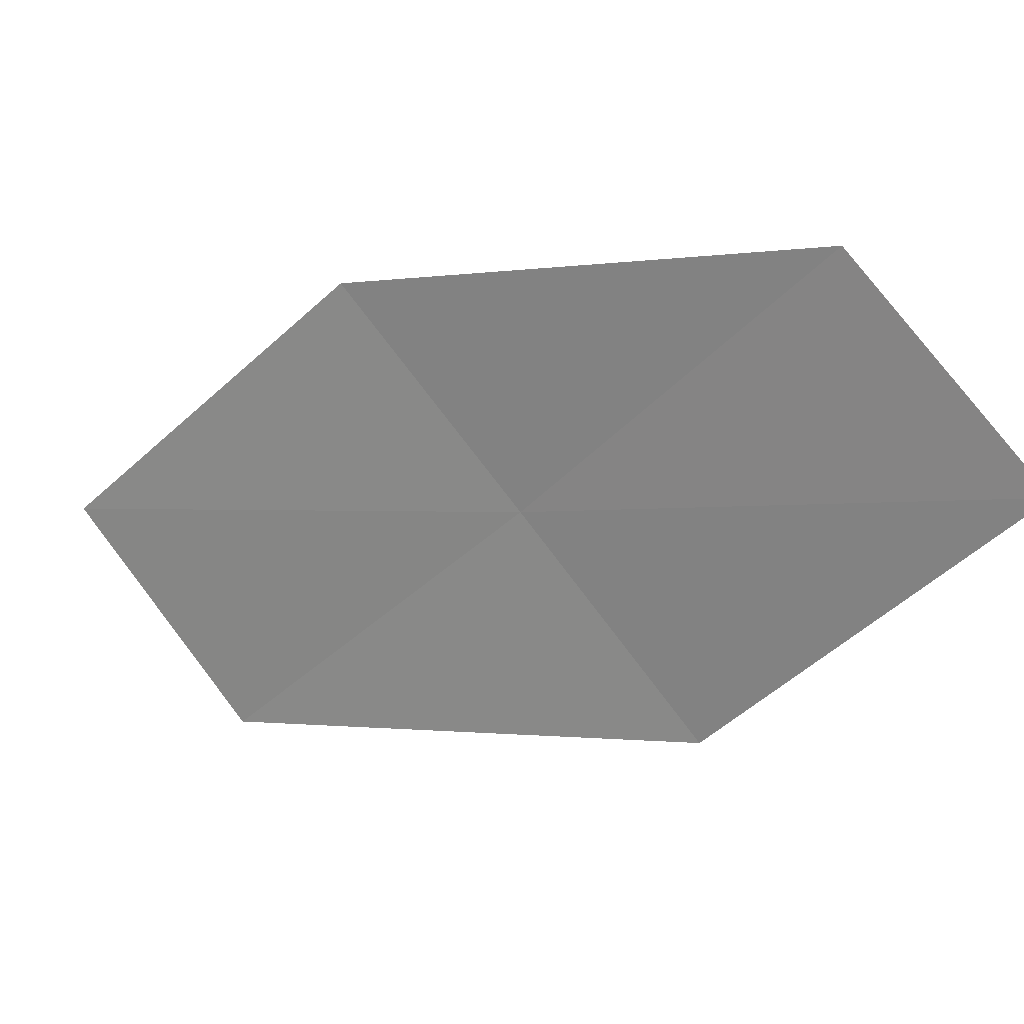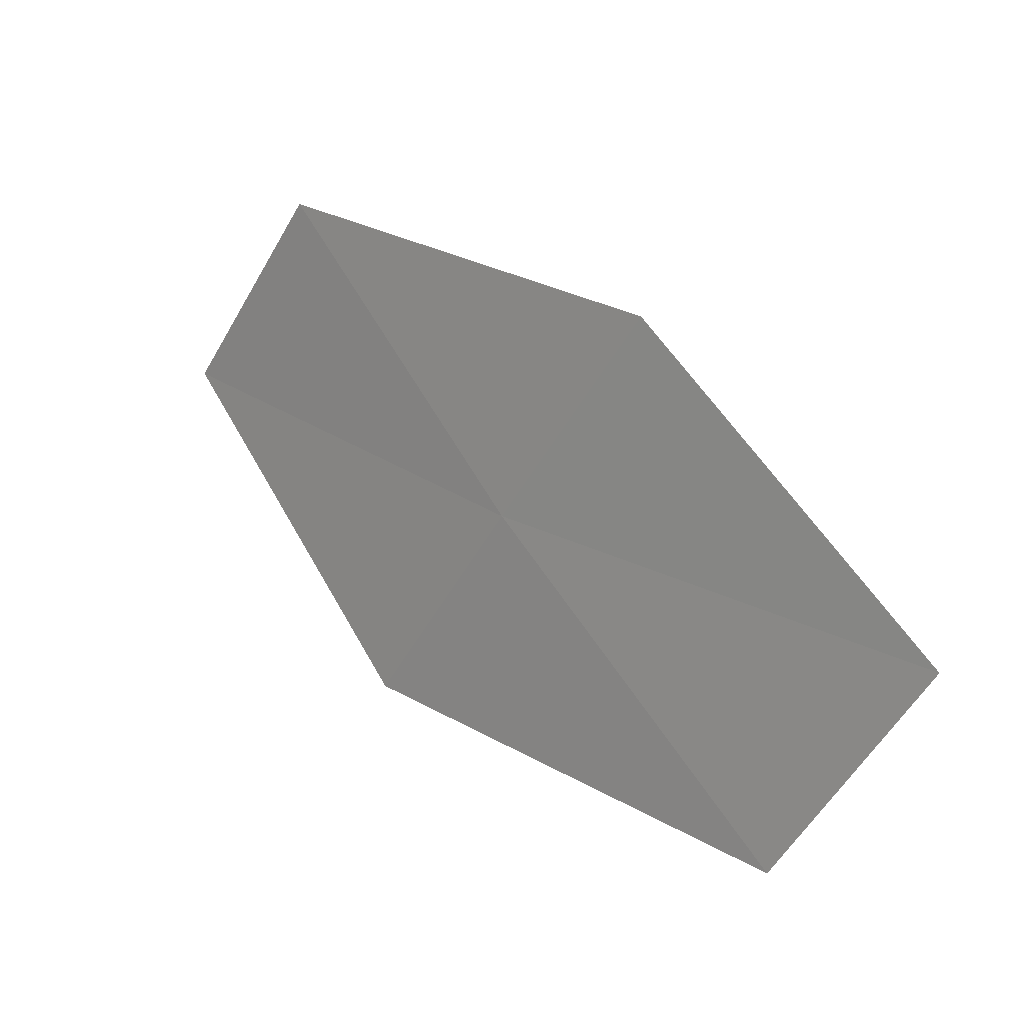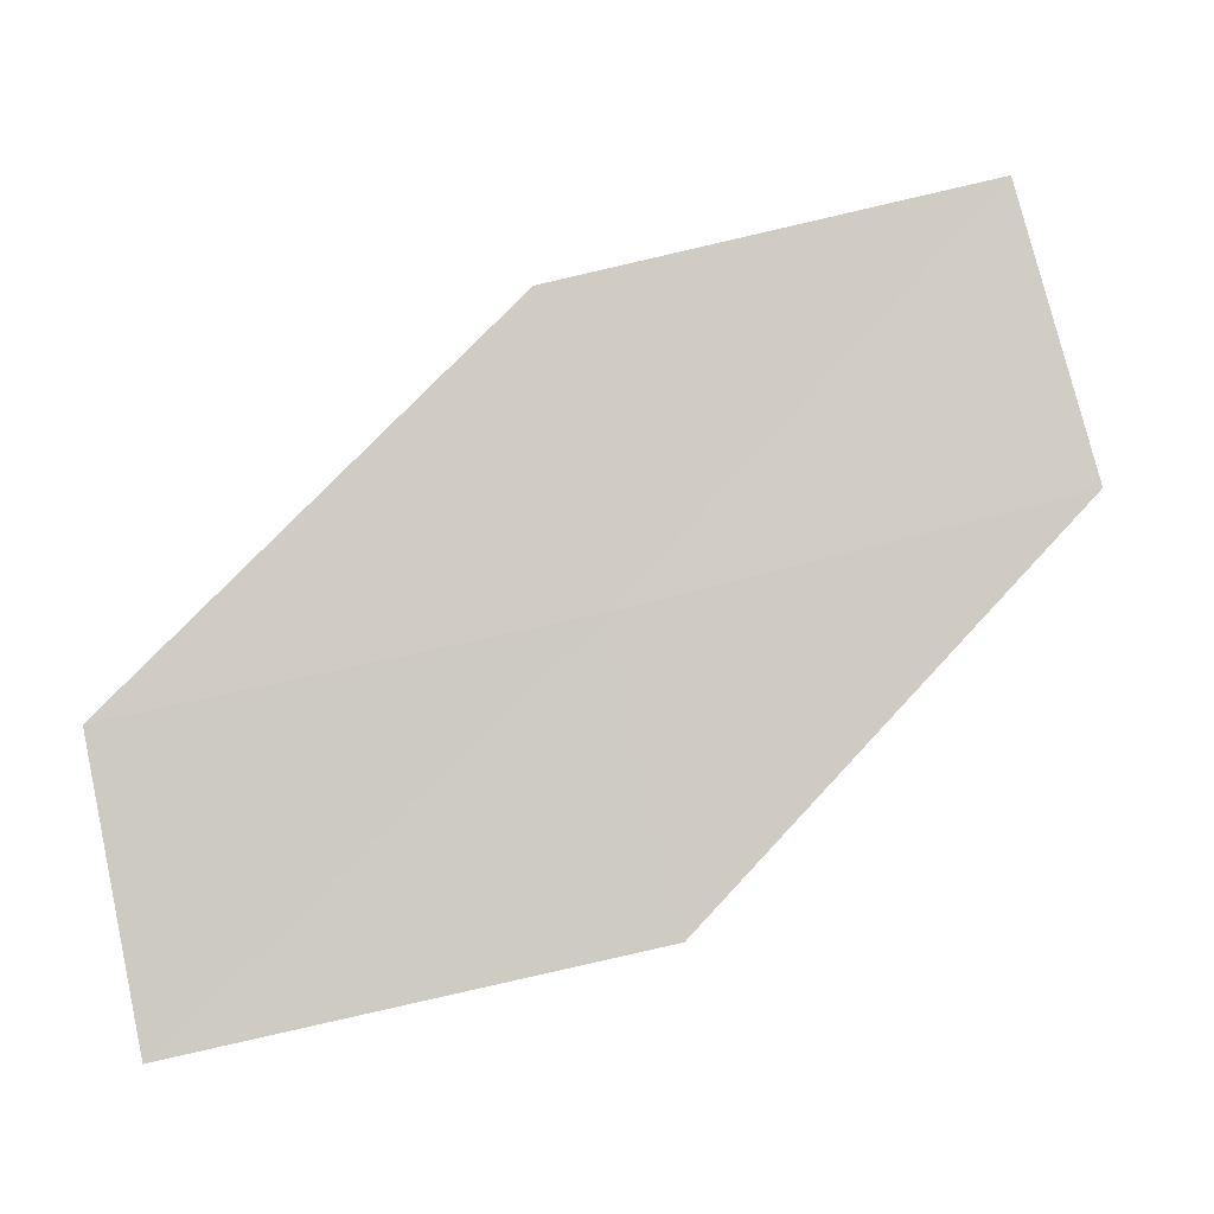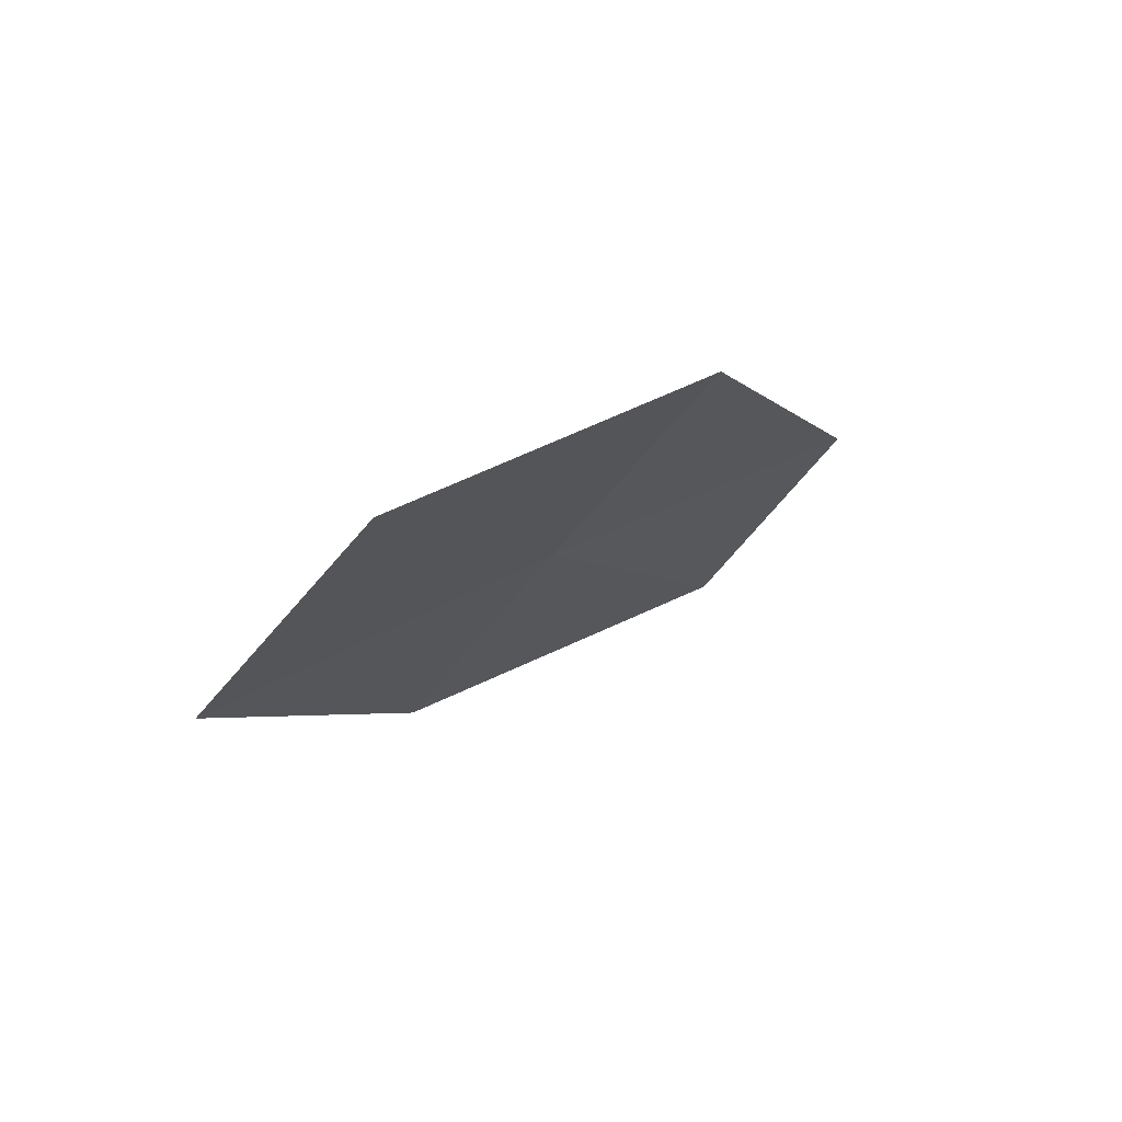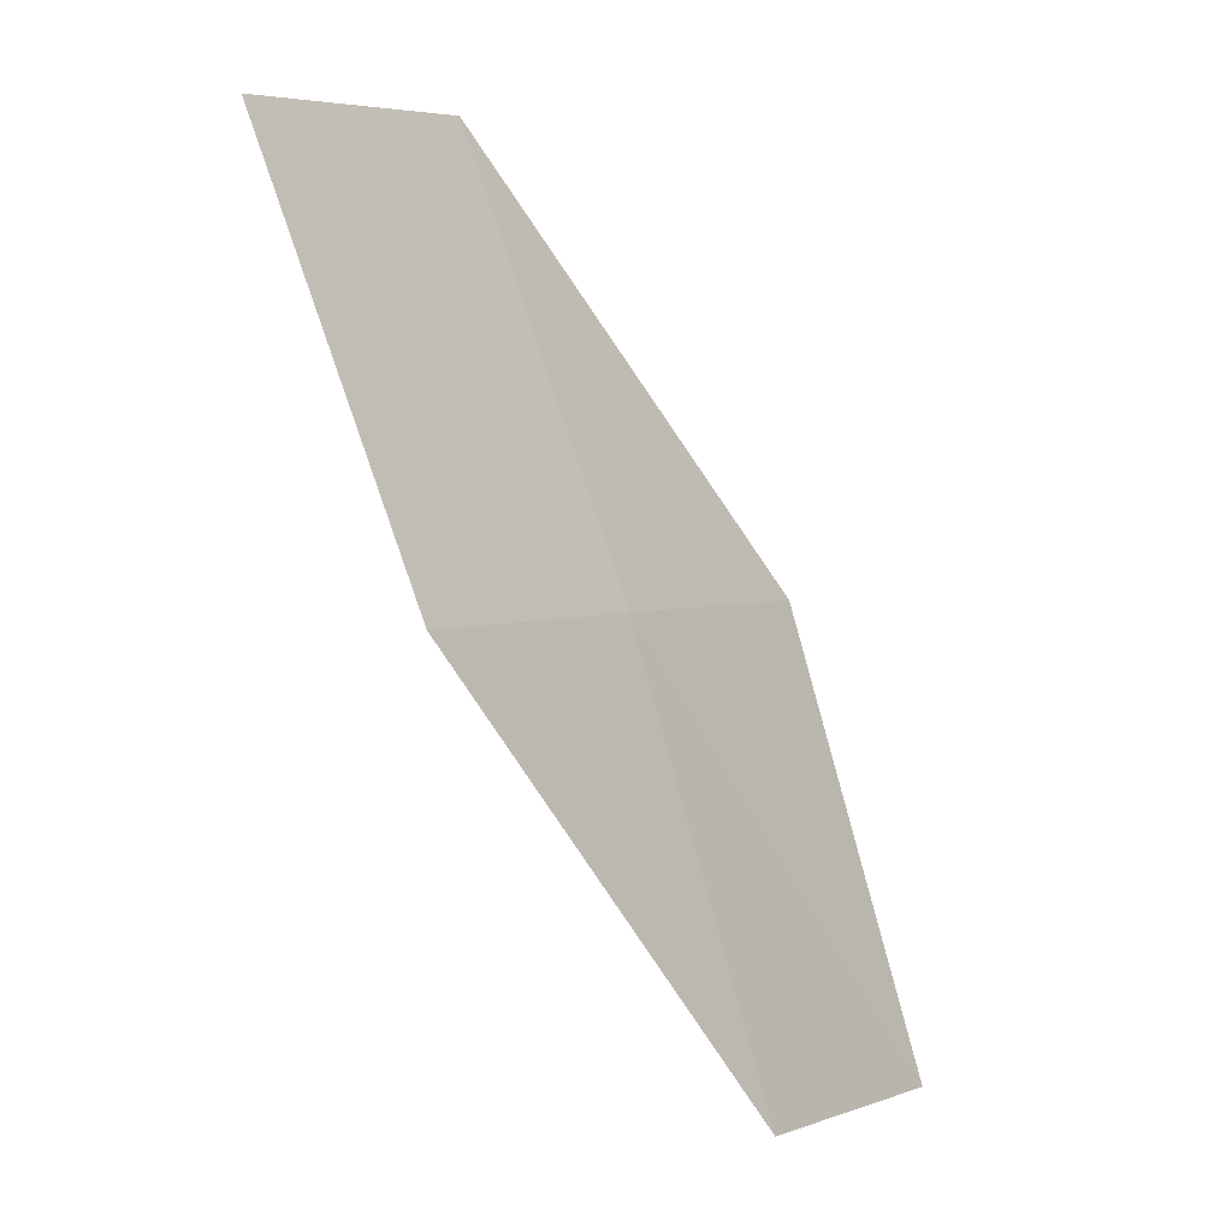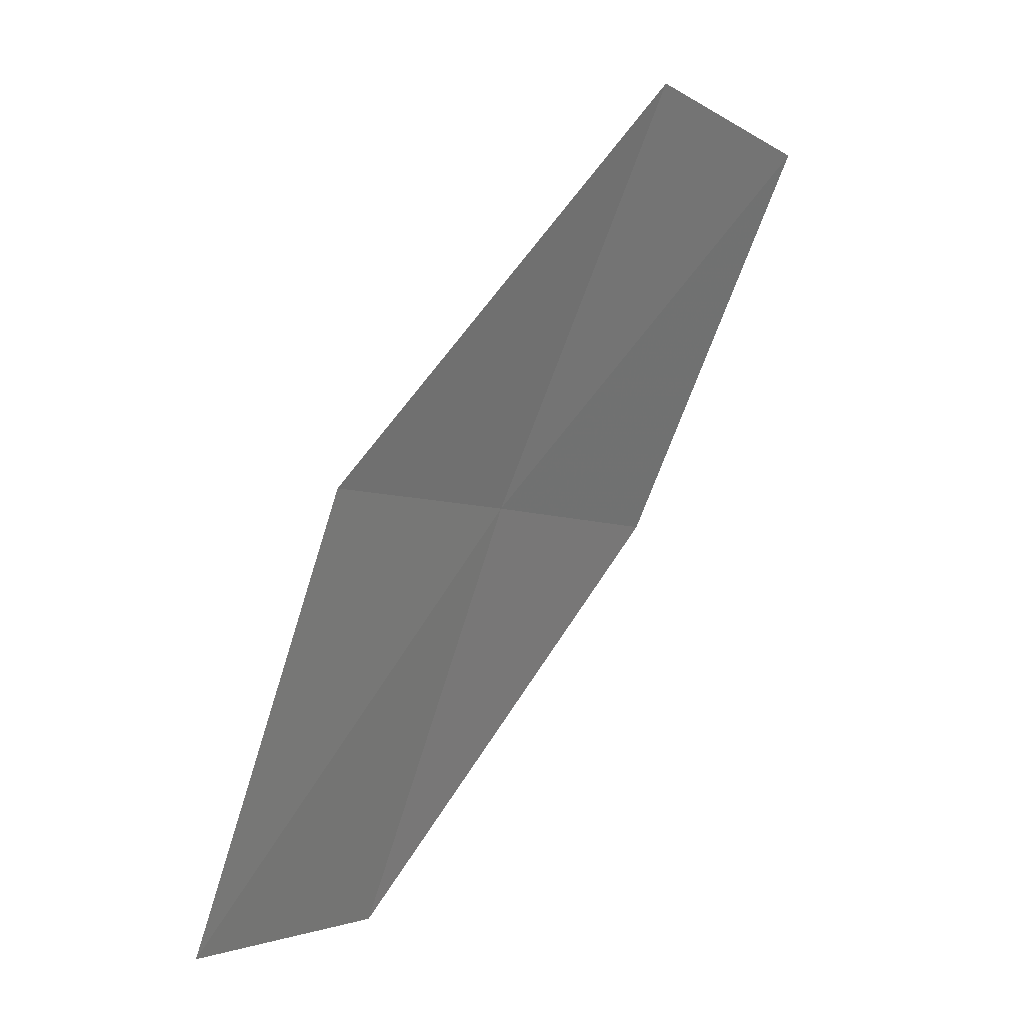
<metadata>
{"format":"obj","ext":"obj","renderer":"f3d","projection":"perspective","resolution":1024,"background":"white","views":[{"elev":54.3,"azim":162.6,"up":"+Y"},{"elev":68.2,"azim":8.5,"up":"+Z"},{"elev":30.5,"azim":-64.3,"up":"+Z"},{"elev":30.1,"azim":80.3,"up":"+Z"},{"elev":75.8,"azim":-157.2,"up":"+Z"},{"elev":-75.9,"azim":20.4,"up":"+Z"}]}
</metadata>
<code>
v -16.79 -18.77 18.46
v -18.2 -17.91 17.43
v -17.19 -19.21 17.62
v -15.71 -19.98 18.65
v -17.79 -17.51 18.28
v -16.39 -18.31 19.29
v -15.32 -19.48 19.48
f 1 2 3
f 1 3 4
f 1 5 2
f 1 6 5
f 1 7 6
f 1 4 7

</code>
